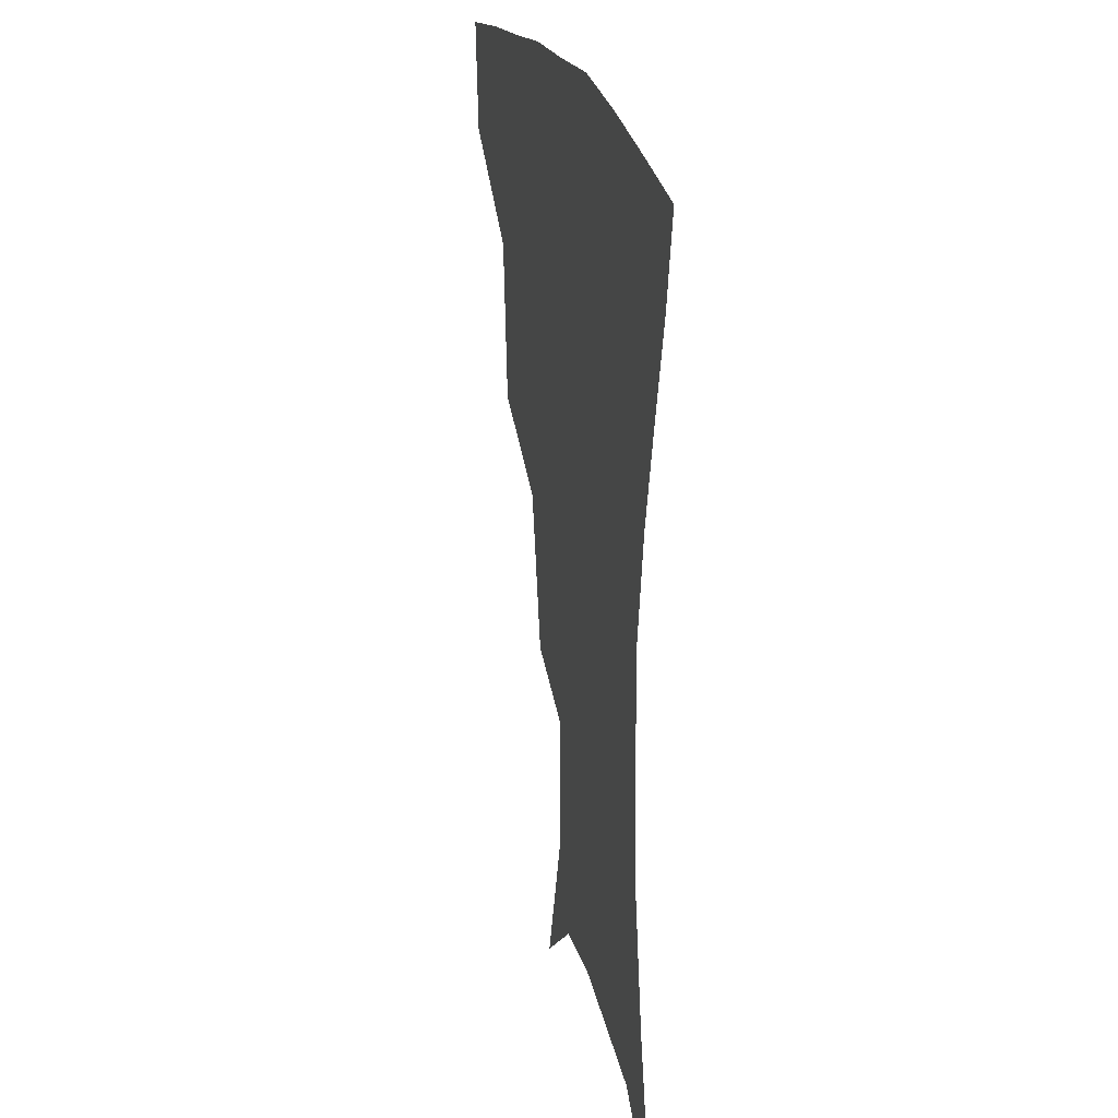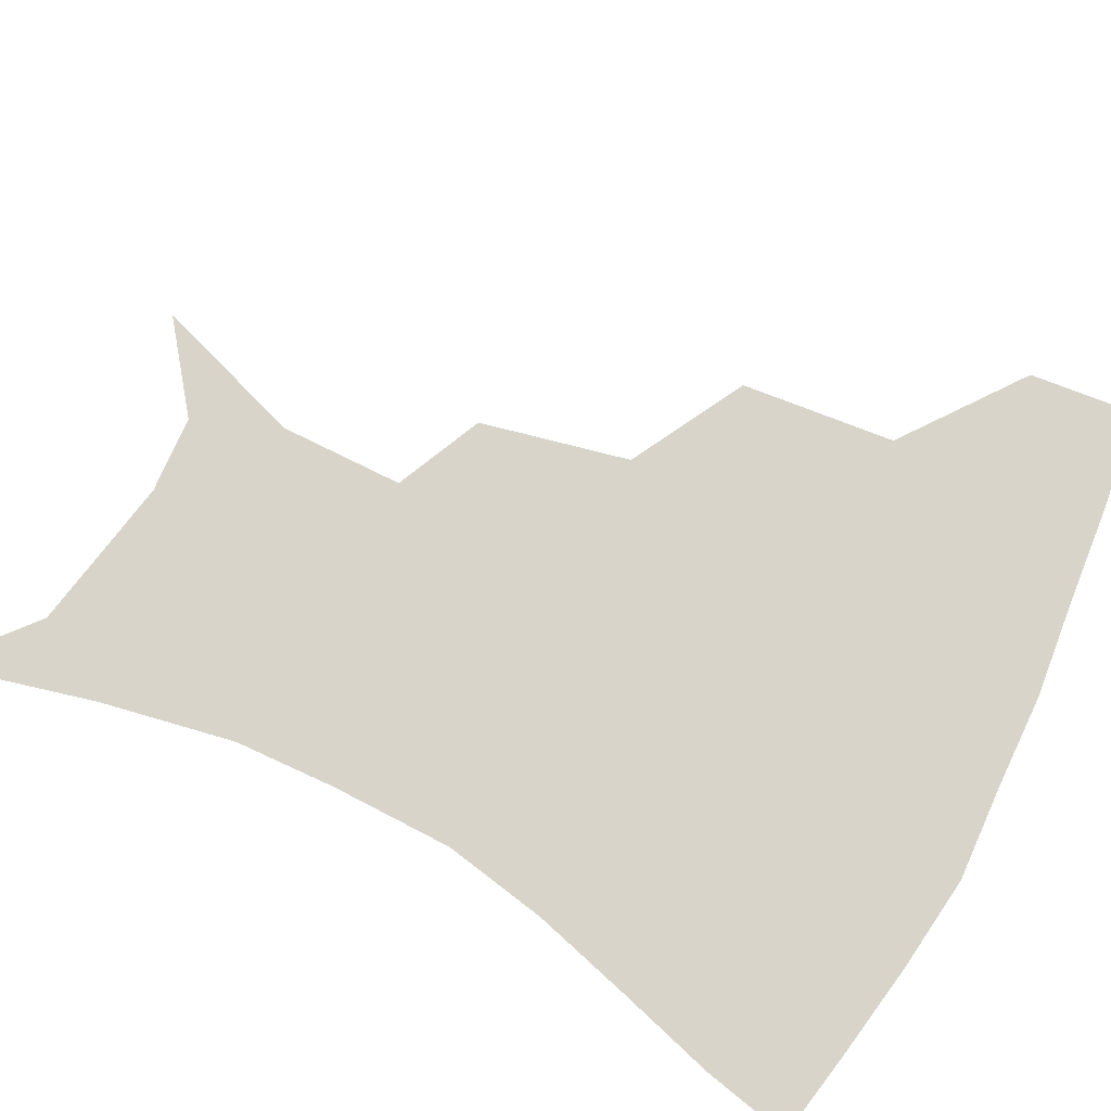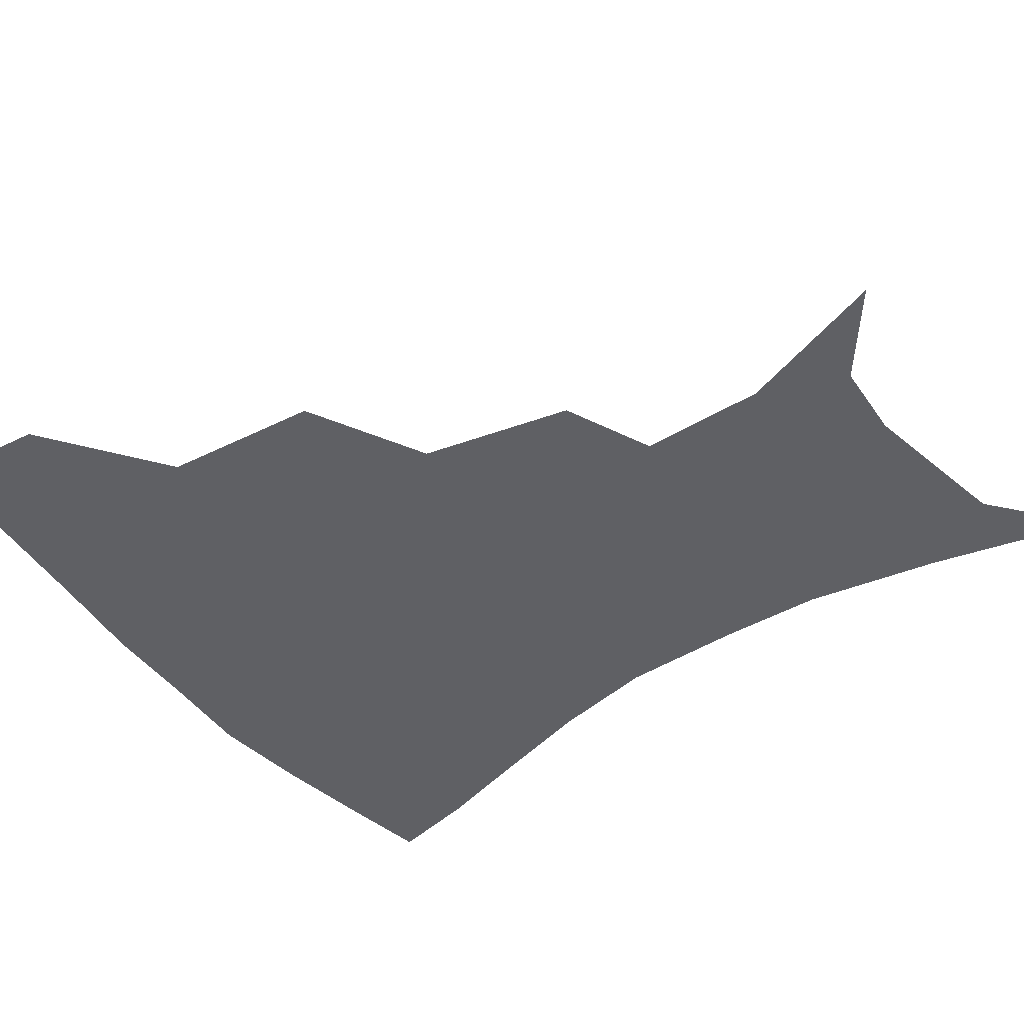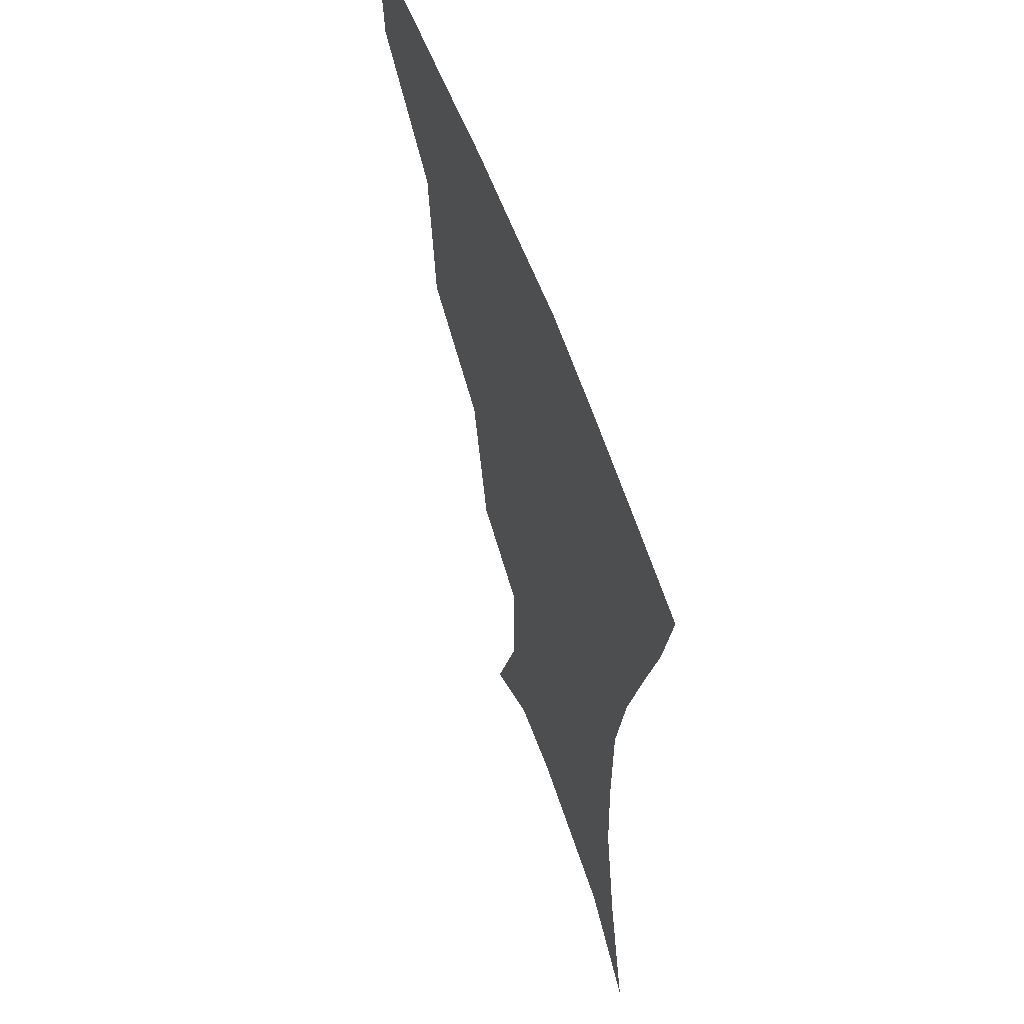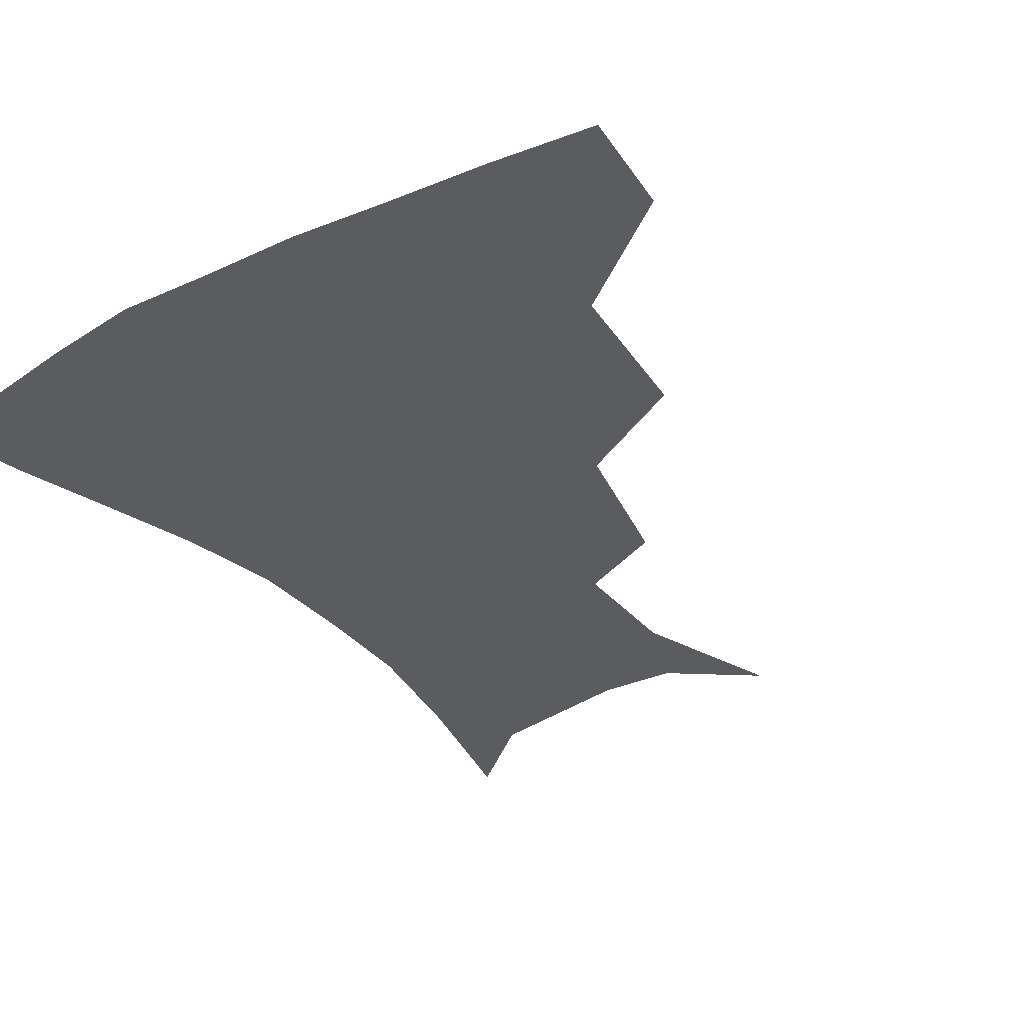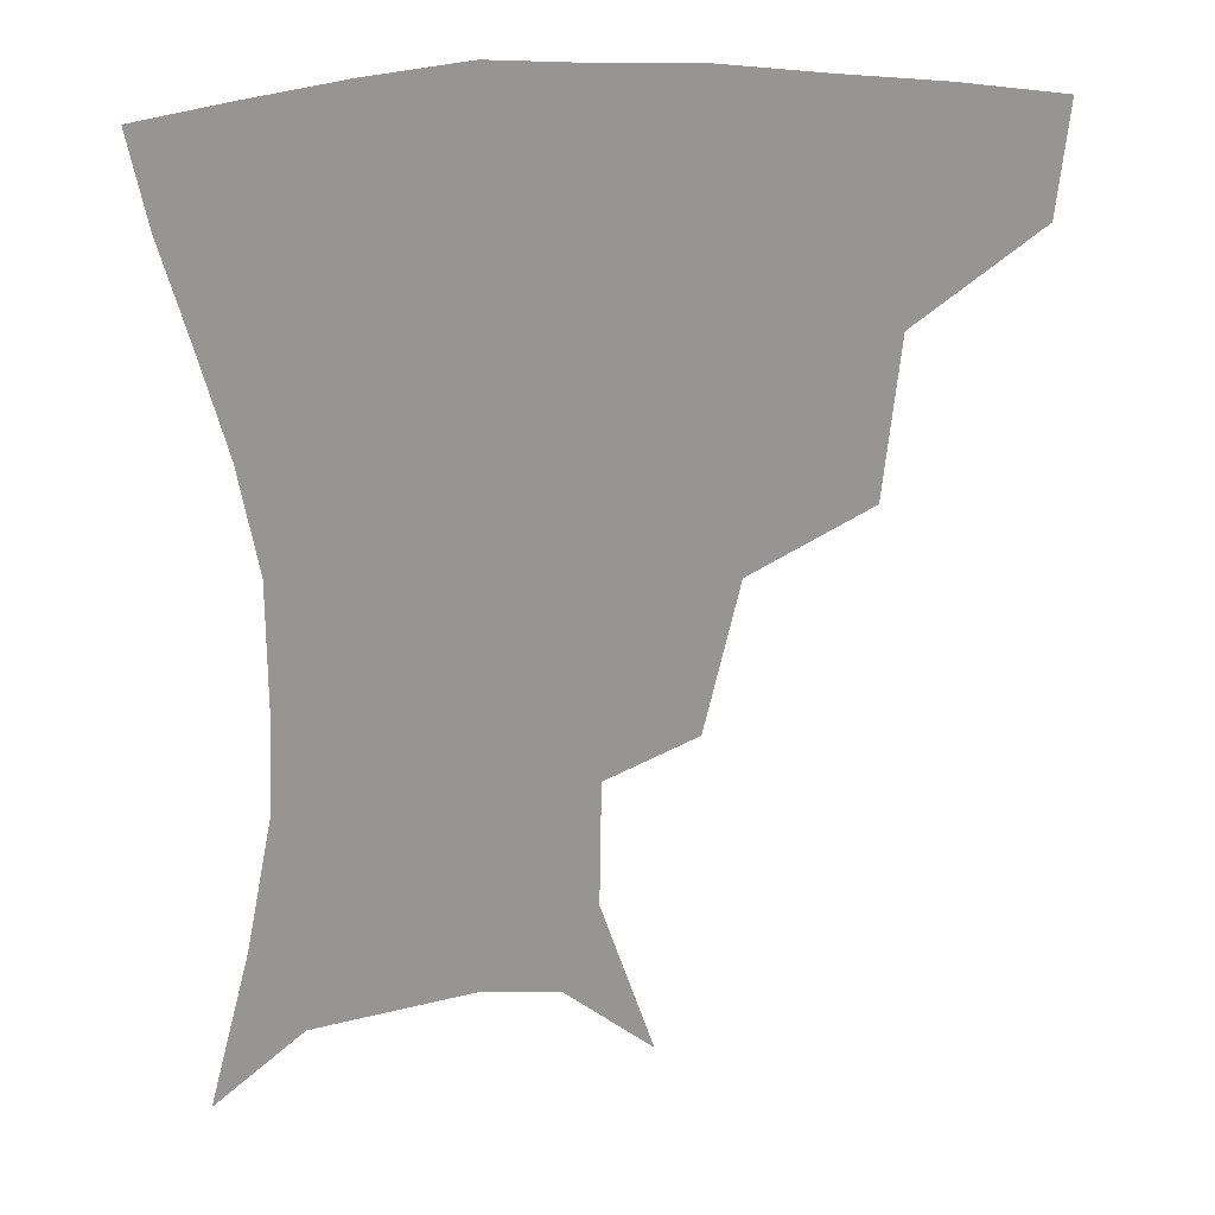
<metadata>
{"format":"obj","ext":"obj","renderer":"f3d","projection":"perspective","resolution":1024,"background":"white","views":[{"elev":21.9,"azim":77.3,"up":"+Y"},{"elev":75.7,"azim":117.3,"up":"+Z"},{"elev":-45.1,"azim":-54.1,"up":"+Z"},{"elev":58.9,"azim":70.6,"up":"+Y"},{"elev":-33.8,"azim":-145.5,"up":"+Z"},{"elev":22.8,"azim":172.6,"up":"+Y"}]}
</metadata>
<code>
v 457.1 353 0
v 453.8 385.1 0
v 498.6 279.5 0
v 493.8 325.9 0
v 488.9 358.3 0
v 484.5 389.1 0
v 544.4 215.9 0
v 534.1 260.6 0
v 526.8 301.6 0
v 522.5 334 0
v 518.3 362.4 0
v 514.7 391.9 0
v 556.4 120.3 0
v 571.8 166.5 0
v 571.2 203.9 0
v 561.7 236.9 0
v 555.5 276.3 0
v 552.7 311 0
v 550 338.5 0
v 546.9 365.6 0
v 543.7 395.1 0
v 582.2 140.2 0
v 590 180.8 0
v 586.4 215.5 0
v 581 250.2 0
v 577.9 284.2 0
v 577.4 315.8 0
v 576.7 341 0
v 575.9 366.6 0
v 572.8 396 0
v 605.8 141.8 0
v 606.9 181.2 0
v 602.9 222.1 0
v 600.3 256.1 0
v 599.9 287.4 0
v 600.8 316.1 0
v 602.3 341.9 0
v 602.9 366.9 0
v 600.6 397.5 0
v 629.5 137.6 0
v 624 184.7 0
v 619.9 223.5 0
v 619.1 255.6 0
v 620.6 286.7 0
v 623.5 315 0
v 626.7 340.2 0
v 630 365.5 0
v 629.9 393.9 0
v 652.6 133.4 0
v 642.7 179.3 0
v 637.8 216.9 0
v 637.7 247.6 0
v 639.7 279.4 0
v 644.4 310.4 0
v 650.3 337.2 0
v 655.6 362.8 0
v 658.8 389.1 0
v 679.4 111.1 0
v 667.2 158.7 0
v 659.3 199 0
v 657.9 229.7 0
v 657.9 266.6 0
v 663.6 298.1 0
v 671.9 329 0
v 680.1 358 0
v 685.5 384.3 0
v 721 391 0
f 4 5 1
f 1 5 2
f 5 6 2
f 8 9 3
f 3 9 4
f 9 10 4
f 4 10 5
f 10 11 5
f 5 11 6
f 11 12 6
f 15 16 7
f 7 16 8
f 16 17 8
f 8 17 9
f 17 18 9
f 9 18 10
f 18 19 10
f 10 19 11
f 19 20 11
f 11 20 12
f 20 21 12
f 13 22 14
f 22 23 14
f 14 23 15
f 23 24 15
f 15 24 16
f 24 25 16
f 16 25 17
f 25 26 17
f 17 26 18
f 26 27 18
f 18 27 19
f 27 28 19
f 19 28 20
f 28 29 20
f 20 29 21
f 29 30 21
f 22 31 23
f 31 32 23
f 23 32 24
f 32 33 24
f 24 33 25
f 33 34 25
f 25 34 26
f 34 35 26
f 26 35 27
f 35 36 27
f 27 36 28
f 36 37 28
f 28 37 29
f 37 38 29
f 29 38 30
f 38 39 30
f 31 40 32
f 40 41 32
f 32 41 33
f 41 42 33
f 33 42 34
f 42 43 34
f 34 43 35
f 43 44 35
f 35 44 36
f 44 45 36
f 36 45 37
f 45 46 37
f 37 46 38
f 46 47 38
f 38 47 39
f 47 48 39
f 40 49 41
f 49 50 41
f 41 50 42
f 50 51 42
f 42 51 43
f 51 52 43
f 43 52 44
f 52 53 44
f 44 53 45
f 53 54 45
f 45 54 46
f 54 55 46
f 46 55 47
f 55 56 47
f 47 56 48
f 56 57 48
f 49 58 50
f 58 59 50
f 50 59 51
f 59 60 51
f 51 60 52
f 60 61 52
f 52 61 53
f 61 62 53
f 53 62 54
f 62 63 54
f 54 63 55
f 63 64 55
f 55 64 56
f 64 65 56
f 56 65 57
f 65 66 57

</code>
